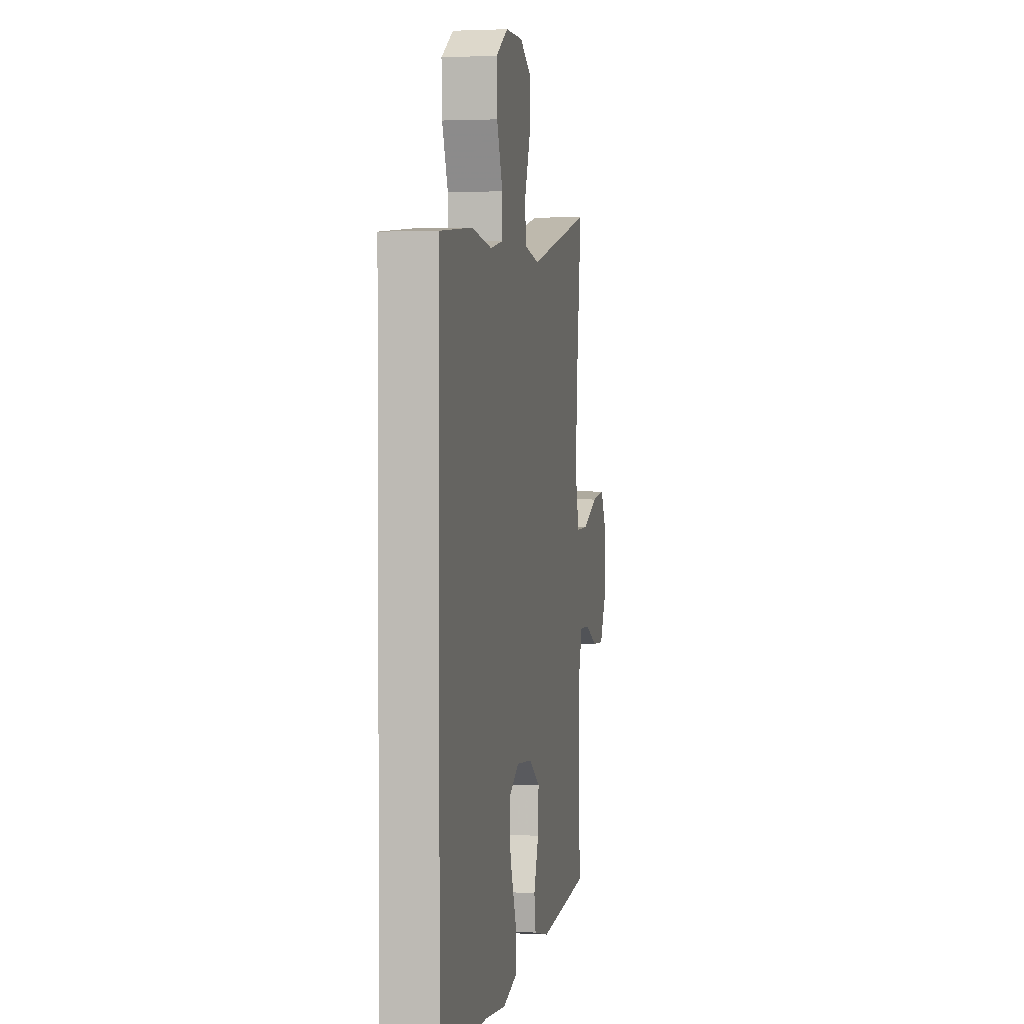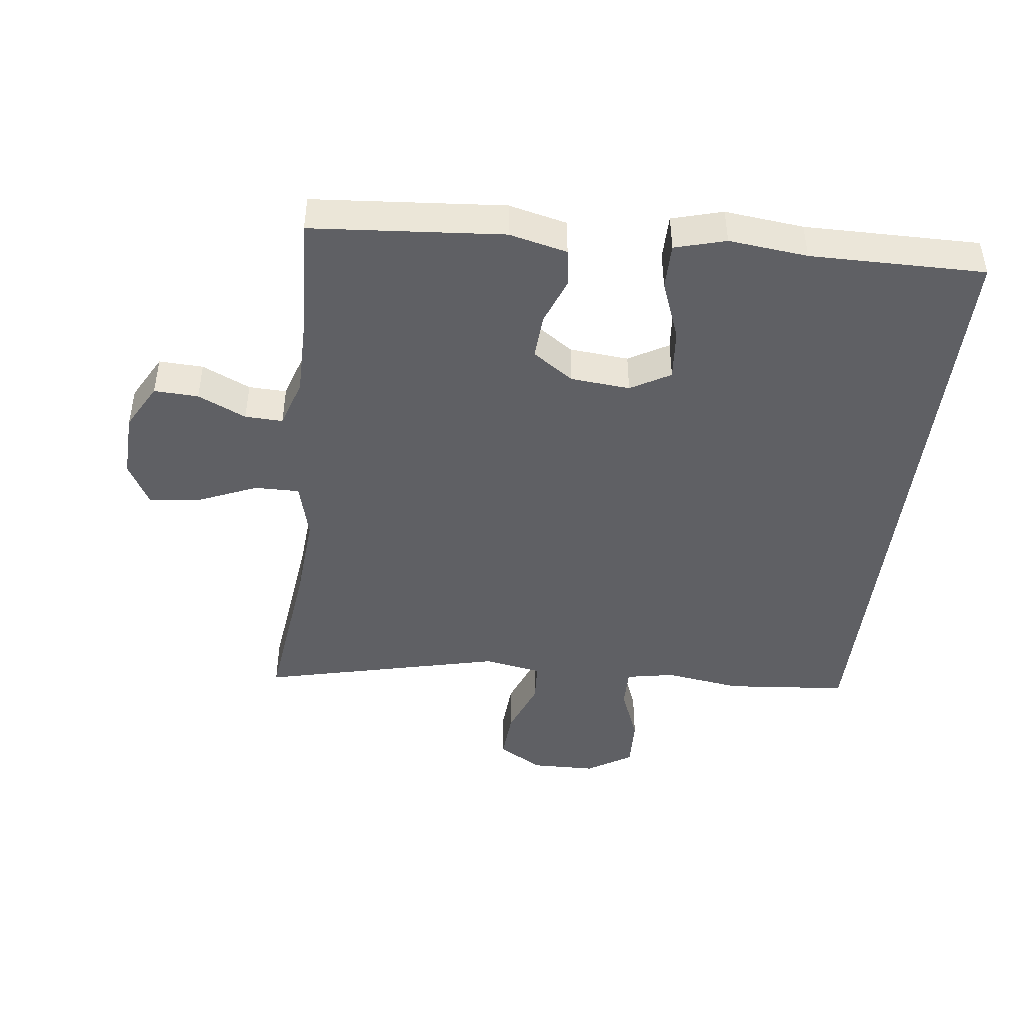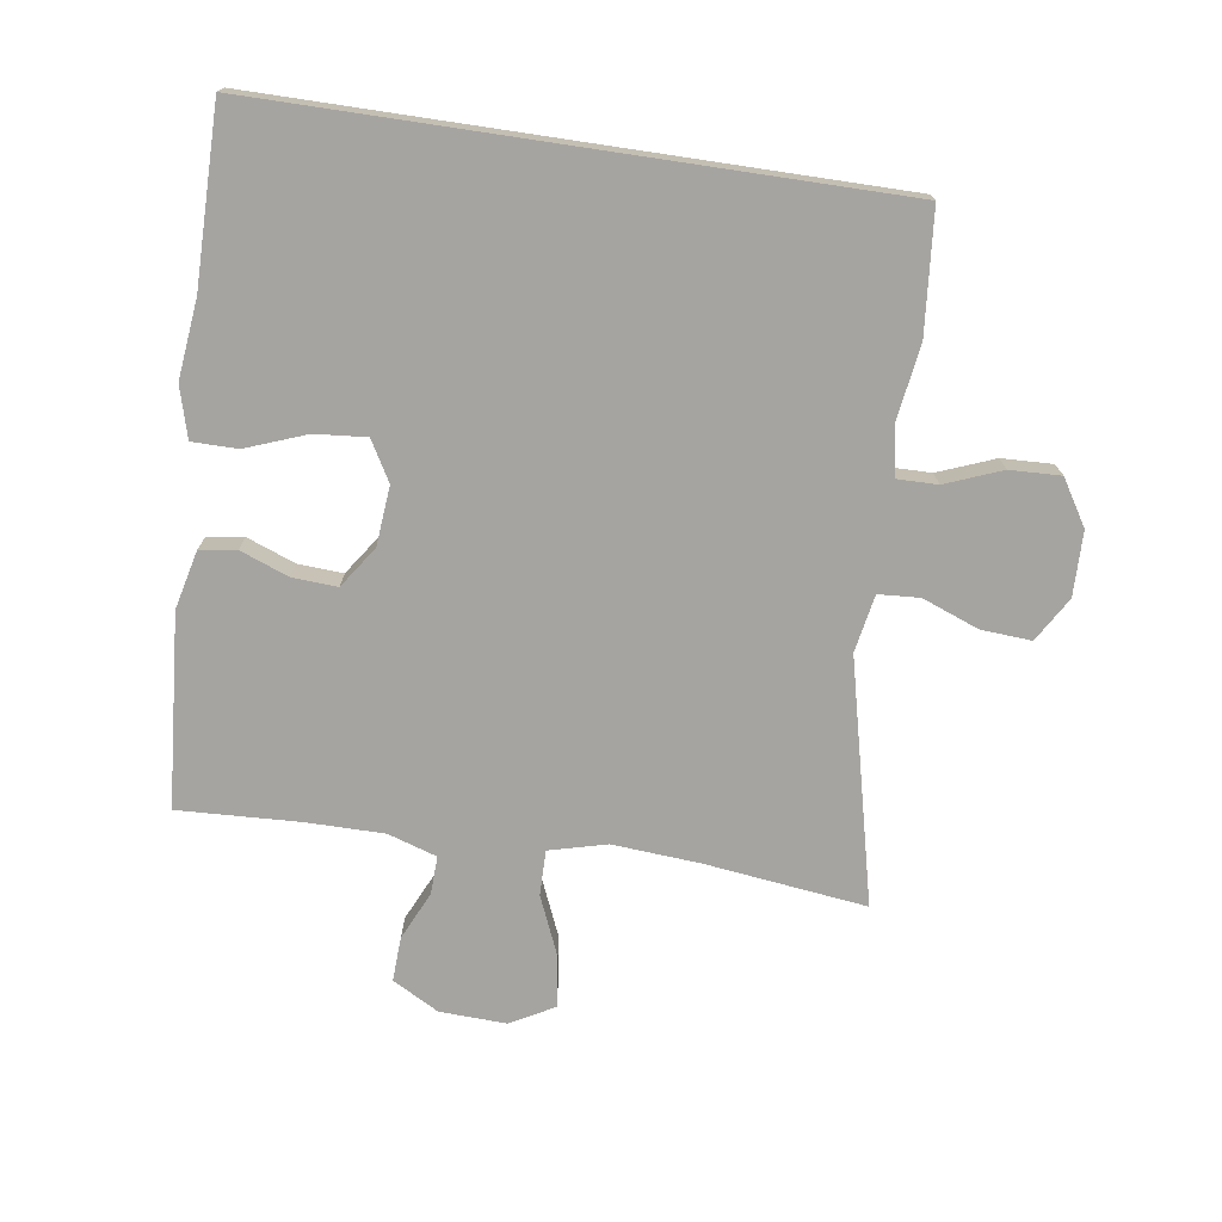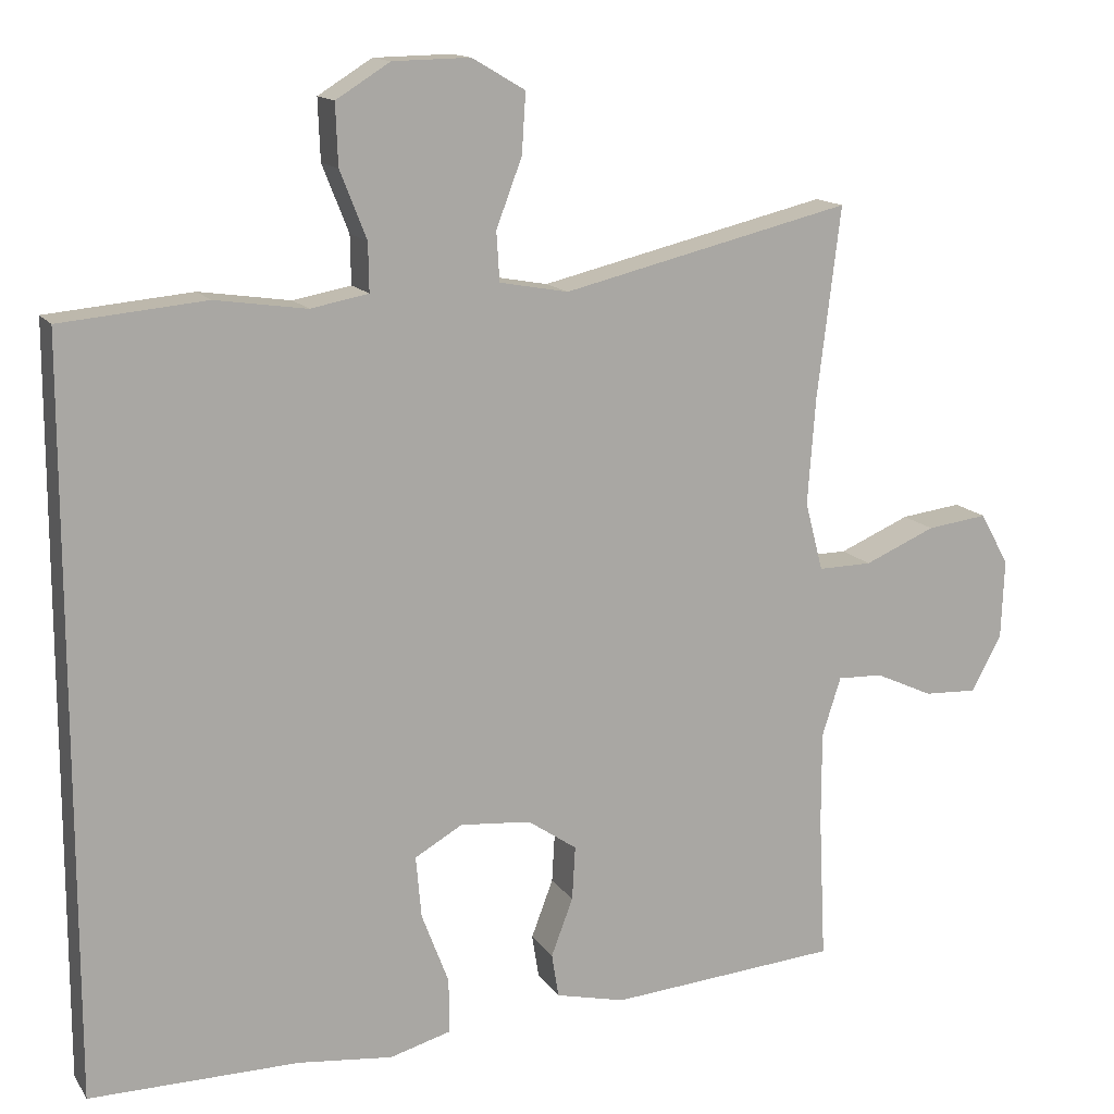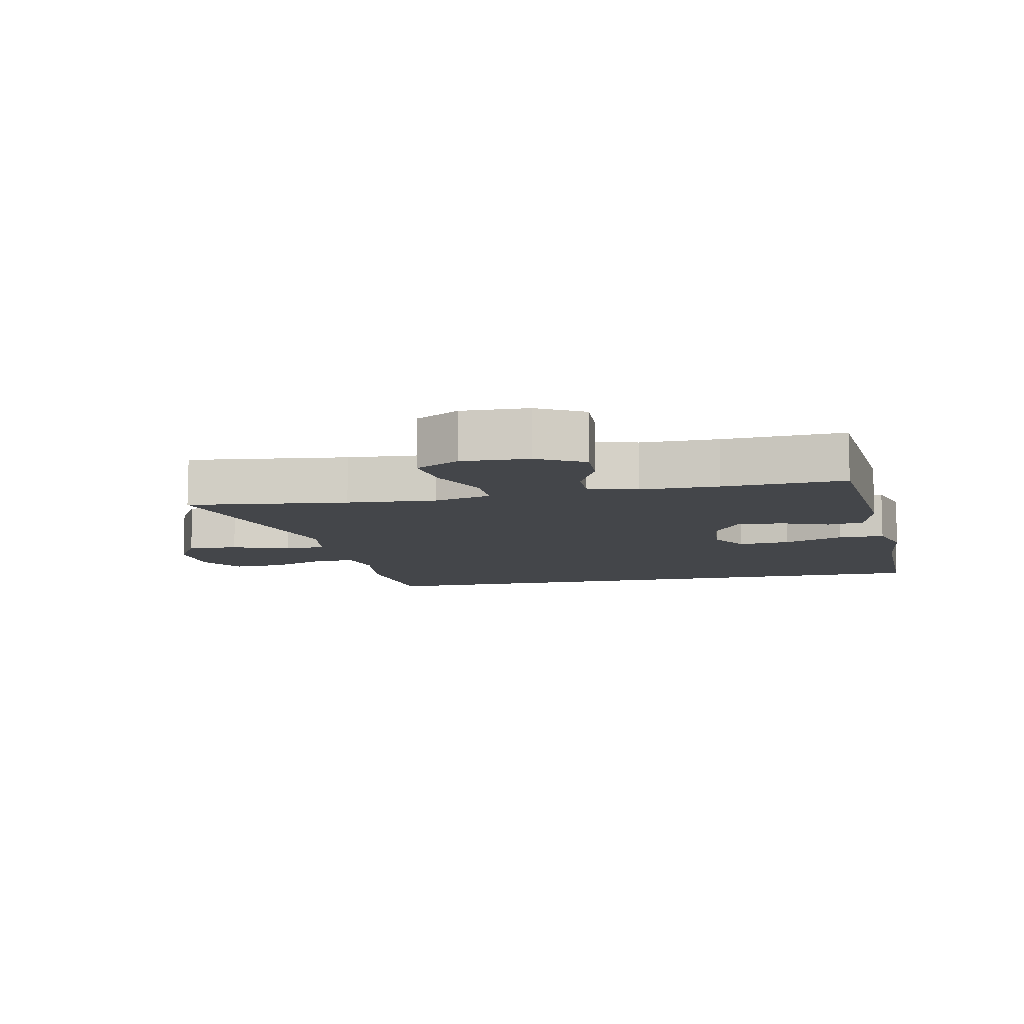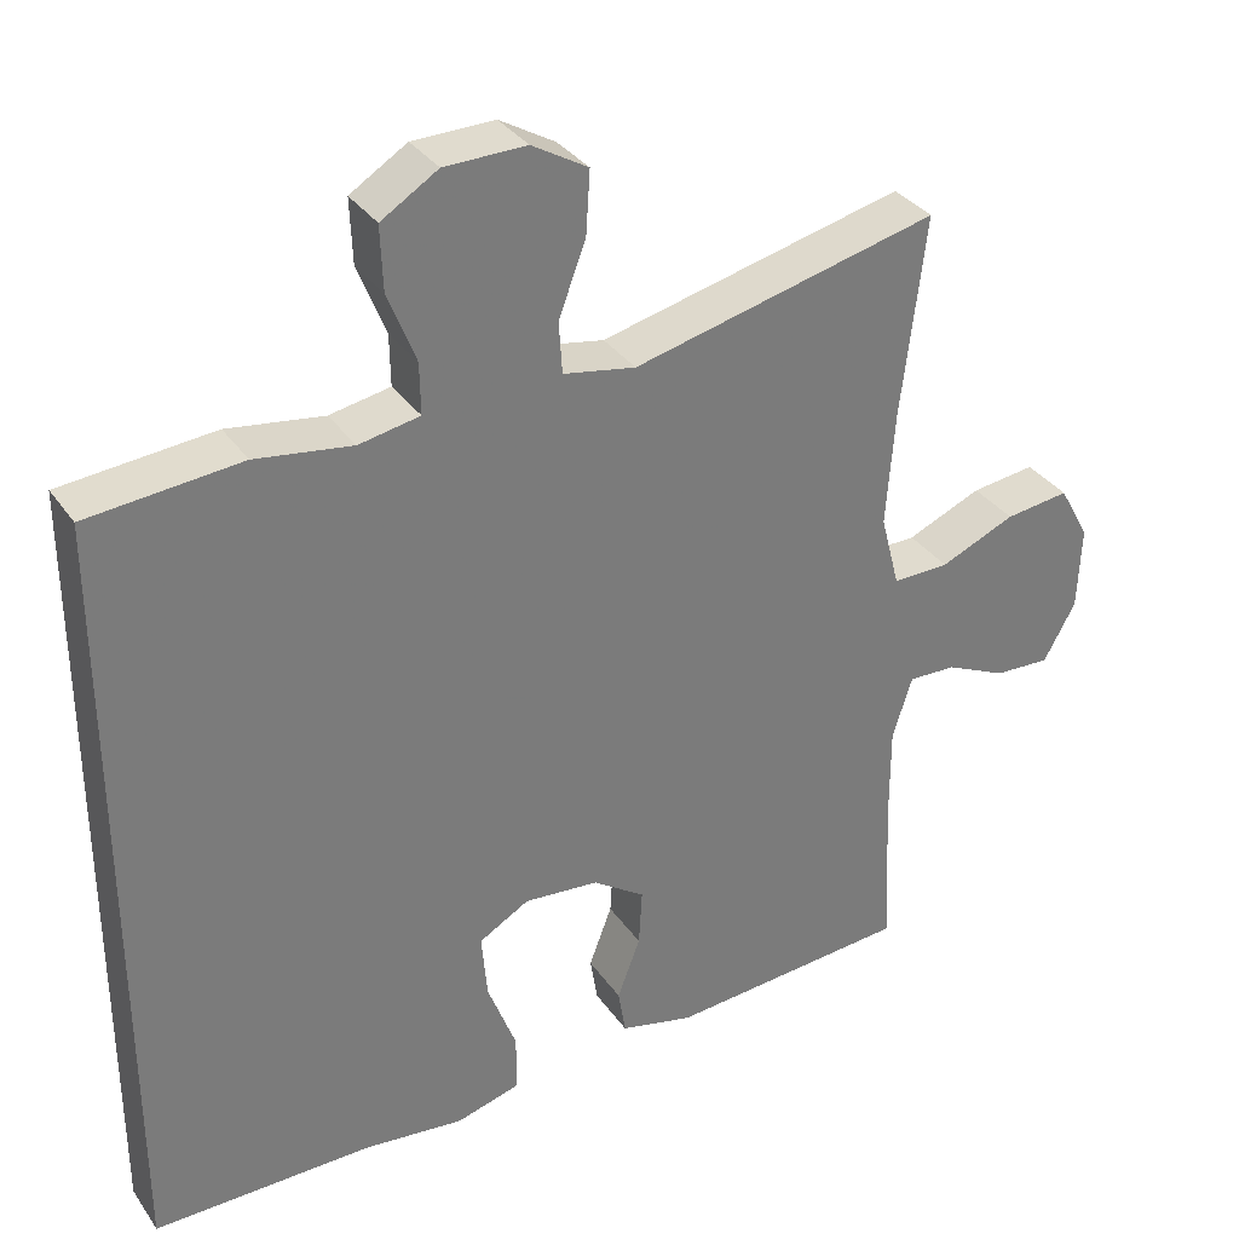
<metadata>
{"format":"obj","ext":"obj","renderer":"f3d","projection":"perspective","resolution":1024,"background":"white","views":[{"elev":2.3,"azim":-79.4,"up":"+Z"},{"elev":-45.1,"azim":173.1,"up":"+Y"},{"elev":-73.5,"azim":-98.5,"up":"+Y"},{"elev":14.0,"azim":-21.8,"up":"+Z"},{"elev":-9.5,"azim":101.9,"up":"+Y"},{"elev":33.4,"azim":-29.5,"up":"+Z"}]}
</metadata>
<code>
v -0.5 0.07 0.409
v -0.314 0.07 0.426
v -0.197 0.07 0.409
v -0.123 0.07 0.423
v -0.124 0.07 0.485
v -0.158 0.07 0.571
v -0.161 0.07 0.649
v -0.092 0.07 0.692
v 0.007 0.07 0.694
v 0.075 0.07 0.654
v 0.07 0.07 0.577
v 0.037 0.07 0.49
v 0.041 0.07 0.427
v 0.129 0.07 0.411
v 0.5 0.07 0.5
v 0.47 0.07 0.255
v 0.46 0.07 0.119
v 0.483 0.07 0.031
v 0.552 0.07 0.032
v 0.643 0.07 0.071
v 0.721 0.07 0.081
v 0.758 0.07 0.014
v 0.754 0.07 -0.088
v 0.715 0.07 -0.159
v 0.647 0.07 -0.156
v 0.573 0.07 -0.122
v 0.515 0.07 -0.12
v 0.491 0.07 -0.195
v 0.491 0.07 -0.314
v 0.5 0.07 -0.5
v 0.206 0.07 -0.524
v 0.117 0.07 -0.503
v 0.108 0.07 -0.447
v 0.136 0.07 -0.373
v 0.14 0.07 -0.304
v 0.077 0.07 -0.261
v -0.014 0.07 -0.253
v -0.075 0.07 -0.288
v -0.068 0.07 -0.367
v -0.033 0.07 -0.459
v -0.033 0.07 -0.529
v -0.111 0.07 -0.551
v -0.232 0.07 -0.538
v -0.5 0.07 -0.54
v -0.5 0 0.409
v -0.314 0 0.426
v -0.197 0 0.409
v -0.123 0 0.423
v -0.124 0 0.485
v -0.158 0 0.571
v -0.161 0 0.649
v -0.092 0 0.692
v 0.007 0 0.694
v 0.075 0 0.654
v 0.07 0 0.577
v 0.037 0 0.49
v 0.041 0 0.427
v 0.129 0 0.411
v 0.5 0 0.5
v 0.47 0 0.255
v 0.46 0 0.119
v 0.483 0 0.031
v 0.552 0 0.032
v 0.643 0 0.071
v 0.721 0 0.081
v 0.758 0 0.014
v 0.754 0 -0.088
v 0.715 0 -0.159
v 0.647 0 -0.156
v 0.573 0 -0.122
v 0.515 0 -0.12
v 0.491 0 -0.195
v 0.491 0 -0.314
v 0.5 0 -0.5
v 0.206 0 -0.524
v 0.117 0 -0.503
v 0.108 0 -0.447
v 0.136 0 -0.373
v 0.14 0 -0.304
v 0.077 0 -0.261
v -0.014 0 -0.253
v -0.075 0 -0.288
v -0.068 0 -0.367
v -0.033 0 -0.459
v -0.033 0 -0.529
v -0.111 0 -0.551
v -0.232 0 -0.538
v -0.5 0 -0.54
f 43 44 1 2
f 42 43 2 3
f 39 40 41 42
f 38 39 42 3
f 37 38 3 4
f 36 37 4 5
f 35 36 5
f 31 32 33 34
f 29 30 31 34
f 28 29 34 35
f 27 28 35 5
f 23 24 25 26
f 19 20 21 22
f 18 19 22 23
f 14 15 16
f 13 14 16 17
f 9 10 11 12
f 9 12 13
f 8 9 13
f 7 8 13
f 6 7 13
f 18 23 26 27
f 13 17 18 27
f 5 6 13 27
f 46 45 88 87
f 47 46 87 86
f 86 85 84 83
f 47 86 83 82
f 48 47 82 81
f 49 48 81 80
f 49 80 79
f 78 77 76 75
f 78 75 74 73
f 79 78 73 72
f 49 79 72 71
f 70 69 68 67
f 66 65 64 63
f 67 66 63 62
f 60 59 58
f 61 60 58 57
f 56 55 54 53
f 57 56 53
f 57 53 52
f 57 52 51
f 57 51 50
f 71 70 67 62
f 71 62 61 57
f 71 57 50 49
f 1 45 46 2
f 2 46 47 3
f 3 47 48 4
f 4 48 49 5
f 5 49 50 6
f 6 50 51 7
f 7 51 52 8
f 8 52 53 9
f 9 53 54 10
f 10 54 55 11
f 11 55 56 12
f 12 56 57 13
f 13 57 58 14
f 14 58 59 15
f 15 59 60 16
f 16 60 61 17
f 17 61 62 18
f 18 62 63 19
f 19 63 64 20
f 20 64 65 21
f 21 65 66 22
f 22 66 67 23
f 23 67 68 24
f 24 68 69 25
f 25 69 70 26
f 26 70 71 27
f 27 71 72 28
f 28 72 73 29
f 29 73 74 30
f 30 74 75 31
f 31 75 76 32
f 32 76 77 33
f 33 77 78 34
f 34 78 79 35
f 35 79 80 36
f 36 80 81 37
f 37 81 82 38
f 38 82 83 39
f 39 83 84 40
f 40 84 85 41
f 41 85 86 42
f 42 86 87 43
f 43 87 88 44
f 44 88 45 1

</code>
